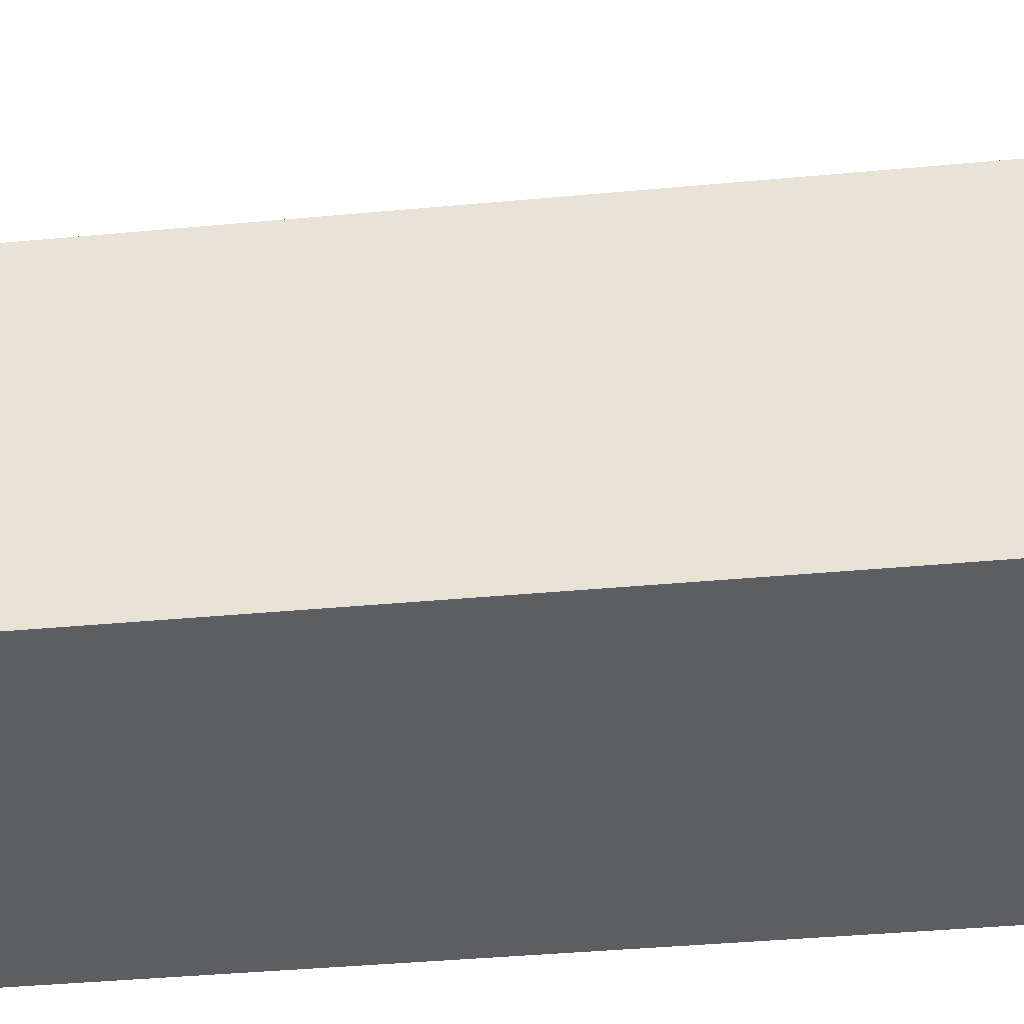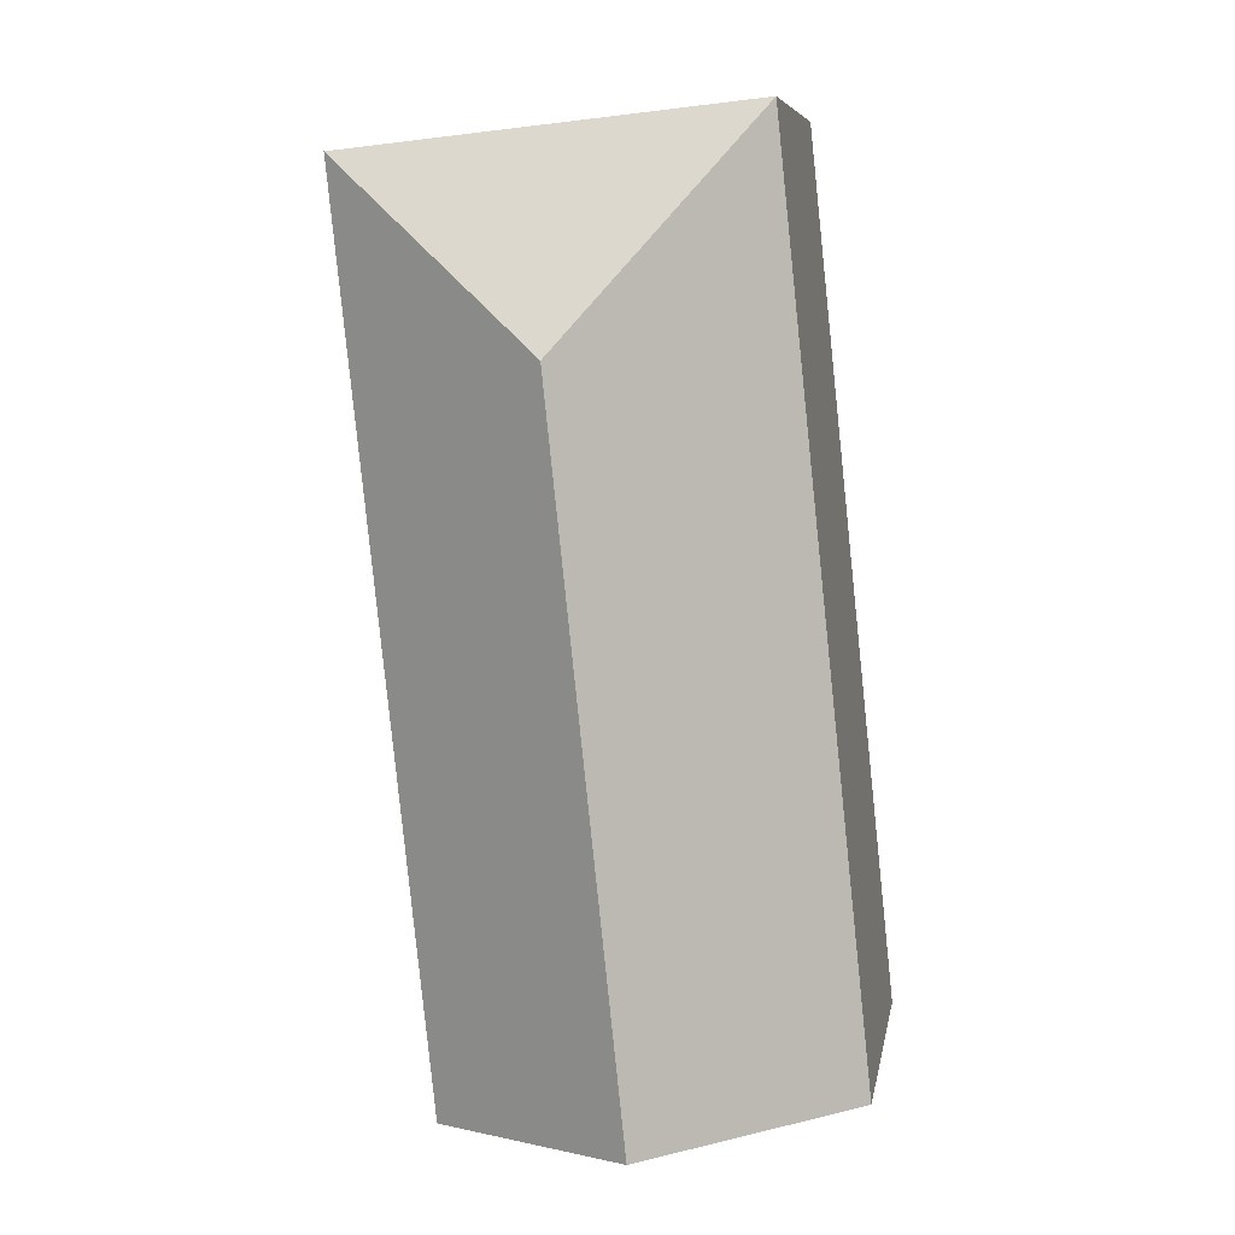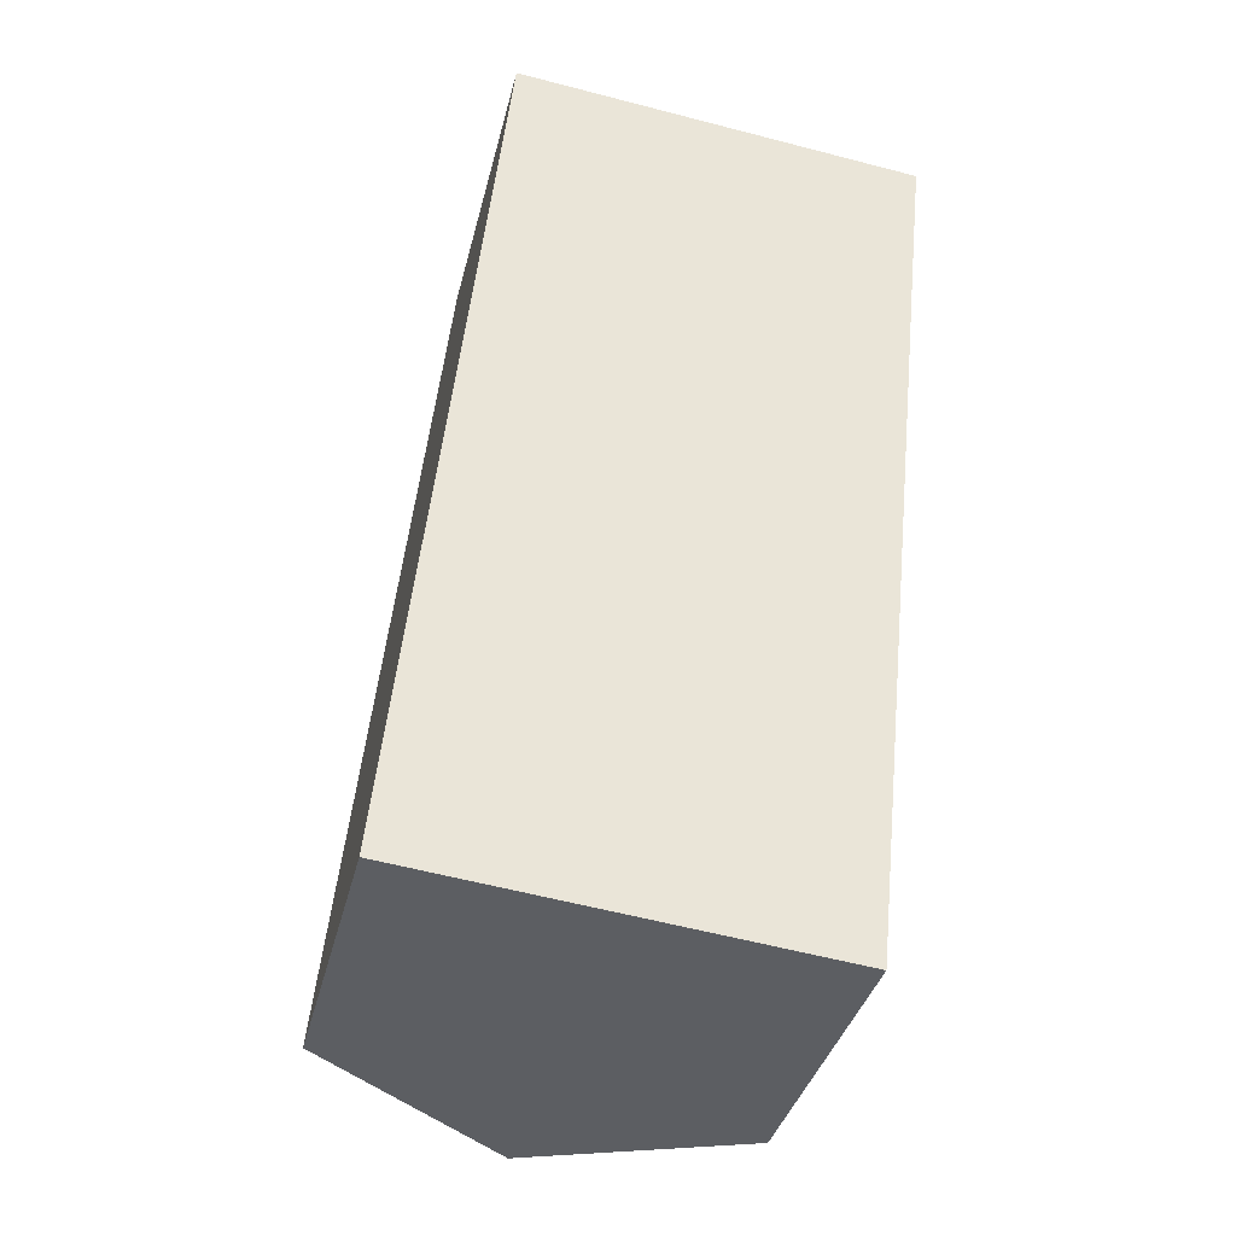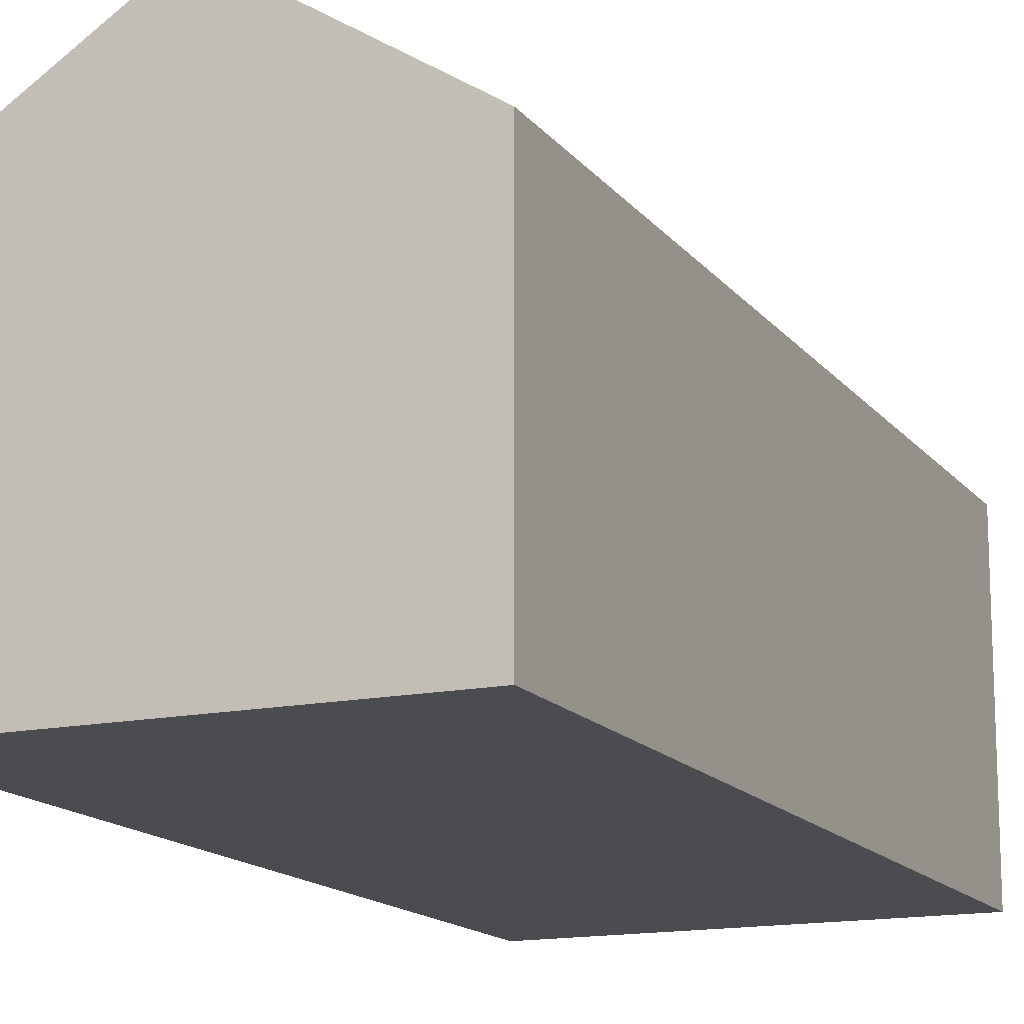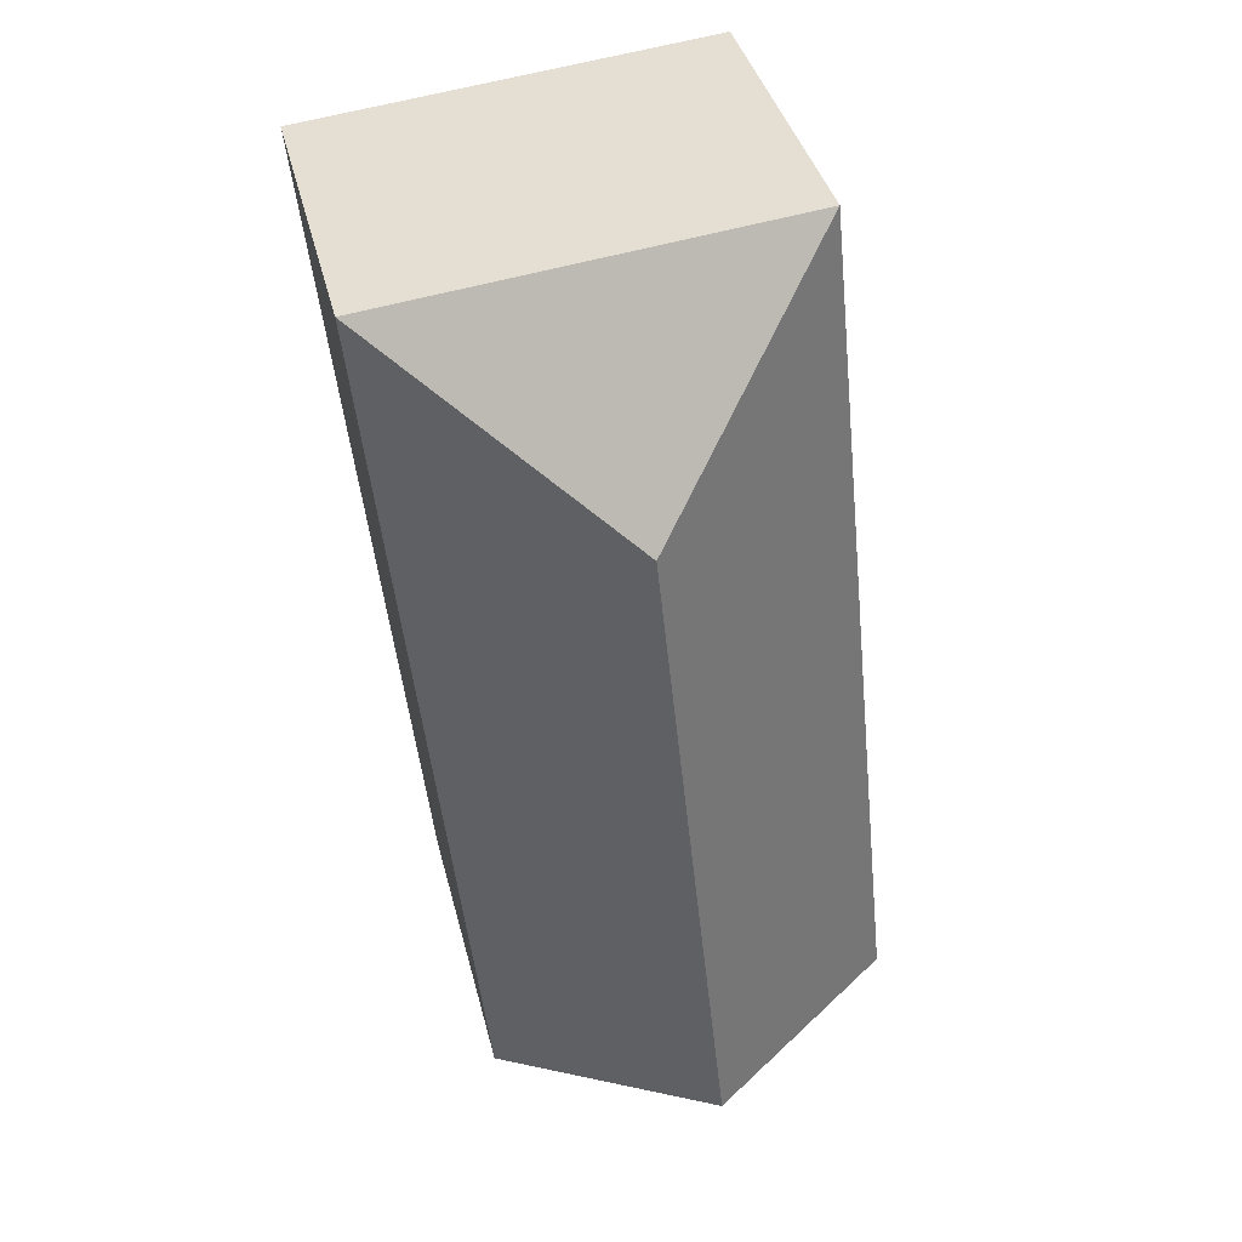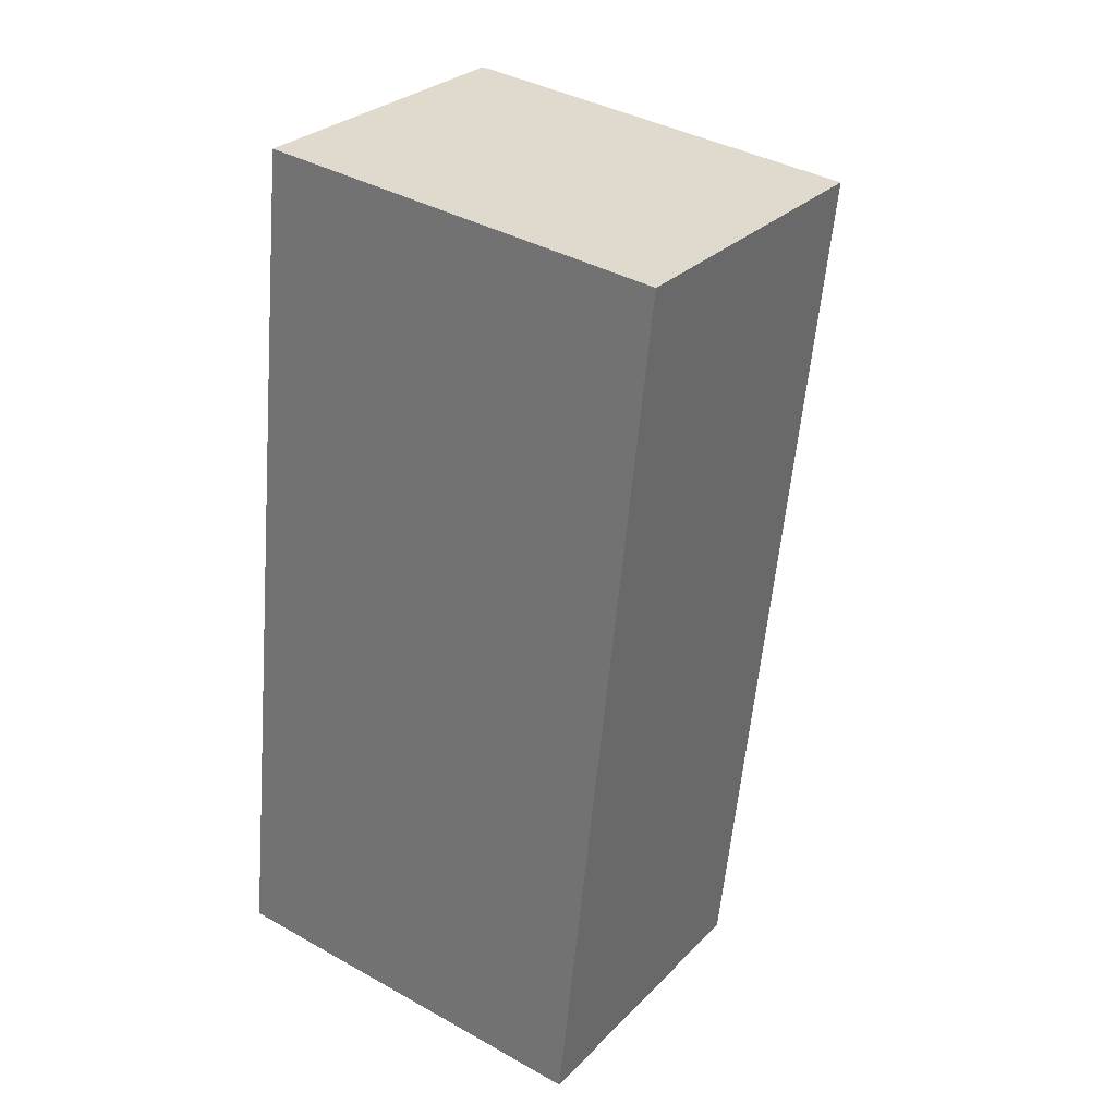
<metadata>
{"format":"obj","ext":"obj","renderer":"f3d","projection":"perspective","resolution":1024,"background":"white","views":[{"elev":-38.4,"azim":102.8,"up":"+Y"},{"elev":7.8,"azim":-170.1,"up":"+Z"},{"elev":-36.8,"azim":-13.5,"up":"+Z"},{"elev":-15.0,"azim":-149.8,"up":"+Y"},{"elev":39.4,"azim":166.2,"up":"+Z"},{"elev":28.6,"azim":34.4,"up":"+Z"}]}
</metadata>
<code>
v  1.459 3.234 -0.154
v  3.599 2.292 6.149
v  2.918 2.291 -0.308
v  1.987 3.234 4.844
v  0.682 2.292 6.457
v  0 2.292 1.403e-16
v  2.918 1.886e-17 -0.308
v  1.459 9.43e-18 -0.154
v  0 0 0
v  0.682 -3.954e-16 6.457
v  3.599 -3.765e-16 6.149
g defaultobject
f 1 2 3
f 2 1 4
f 4 5 2
f 5 1 6
f 1 5 4
f 3 6 1
f 6 3 7
f 6 7 8
f 6 8 9
f 9 5 6
f 5 9 10
f 10 2 5
f 2 10 11
f 11 3 2
f 3 11 7
f 8 10 9
f 10 8 7
f 10 7 11

</code>
